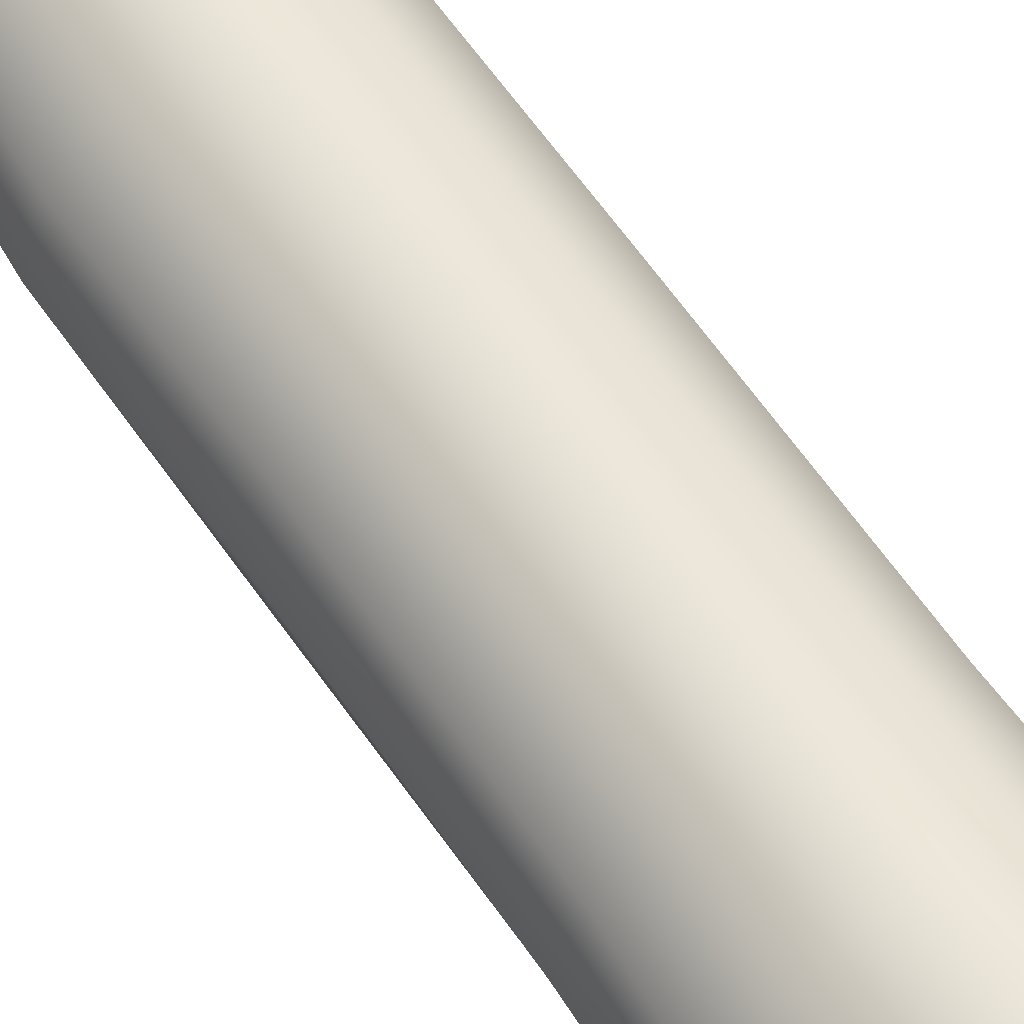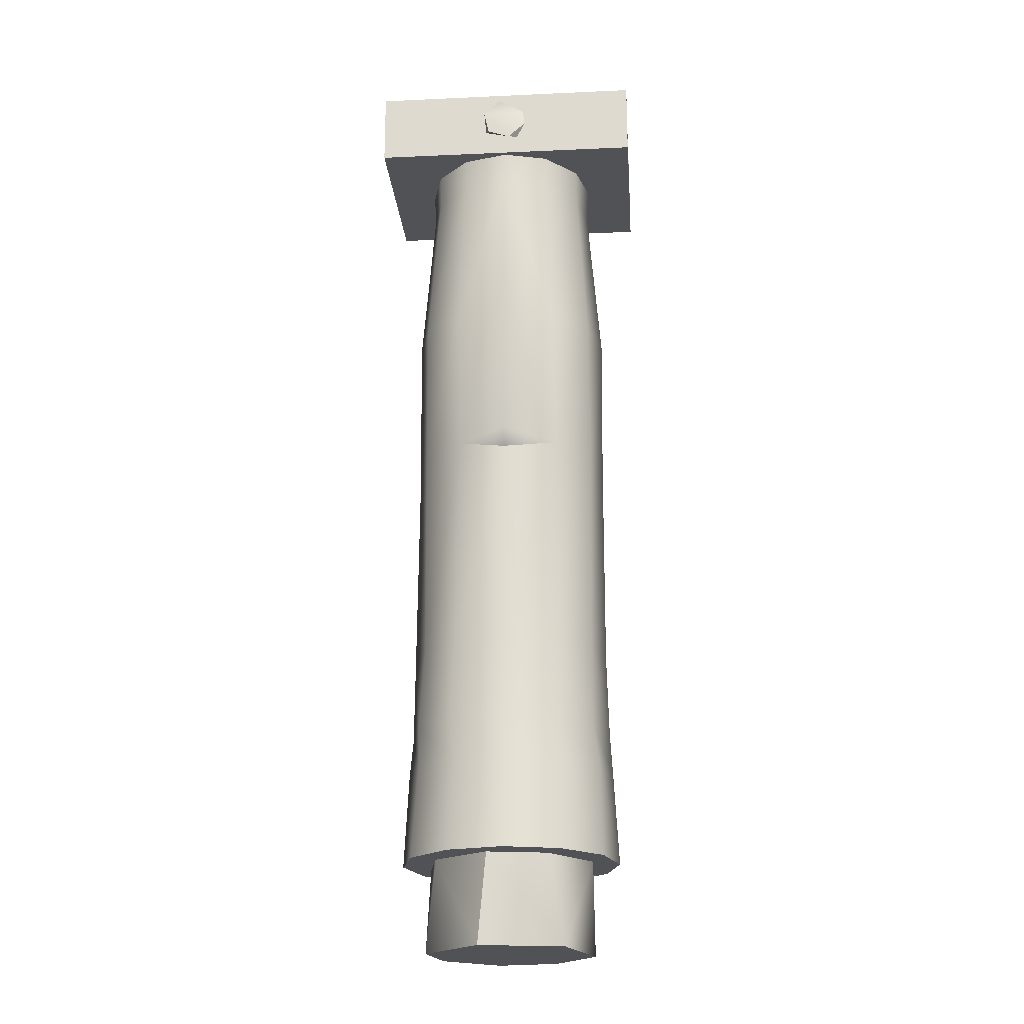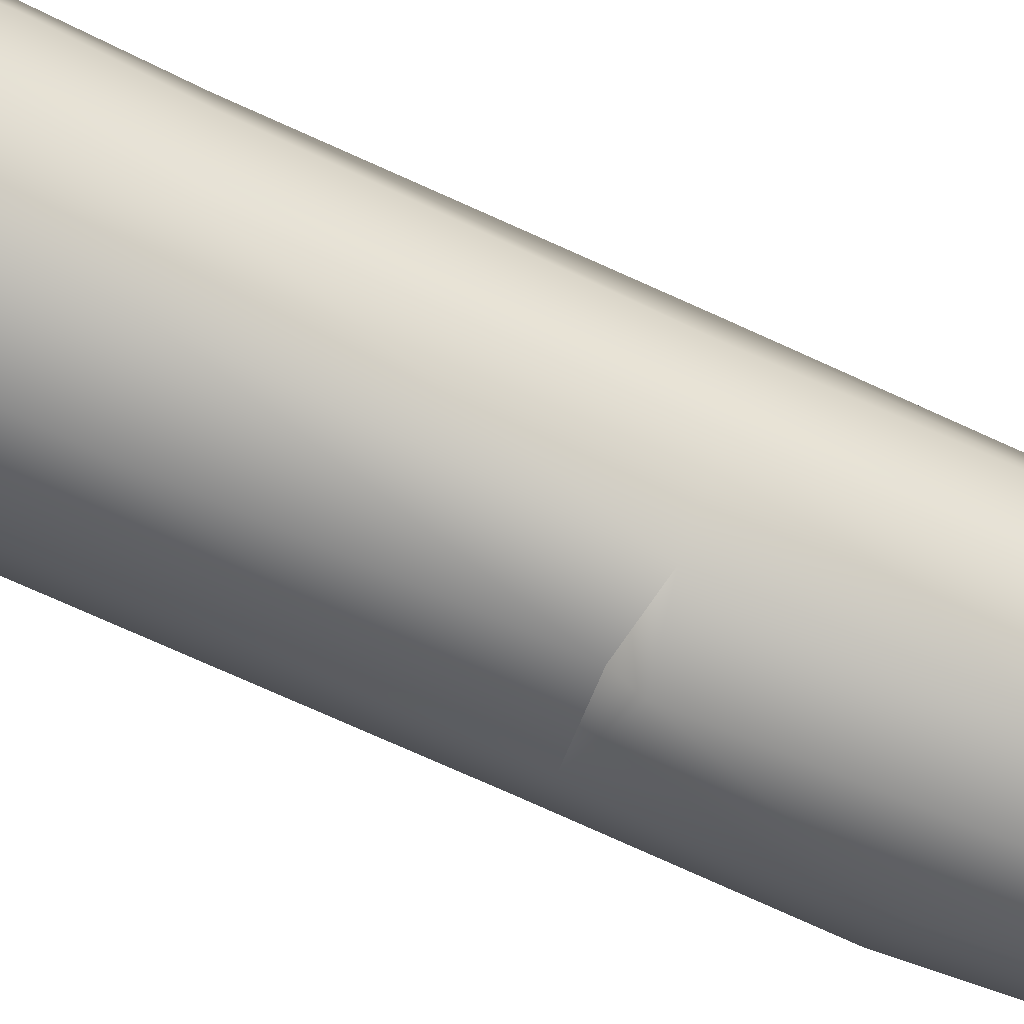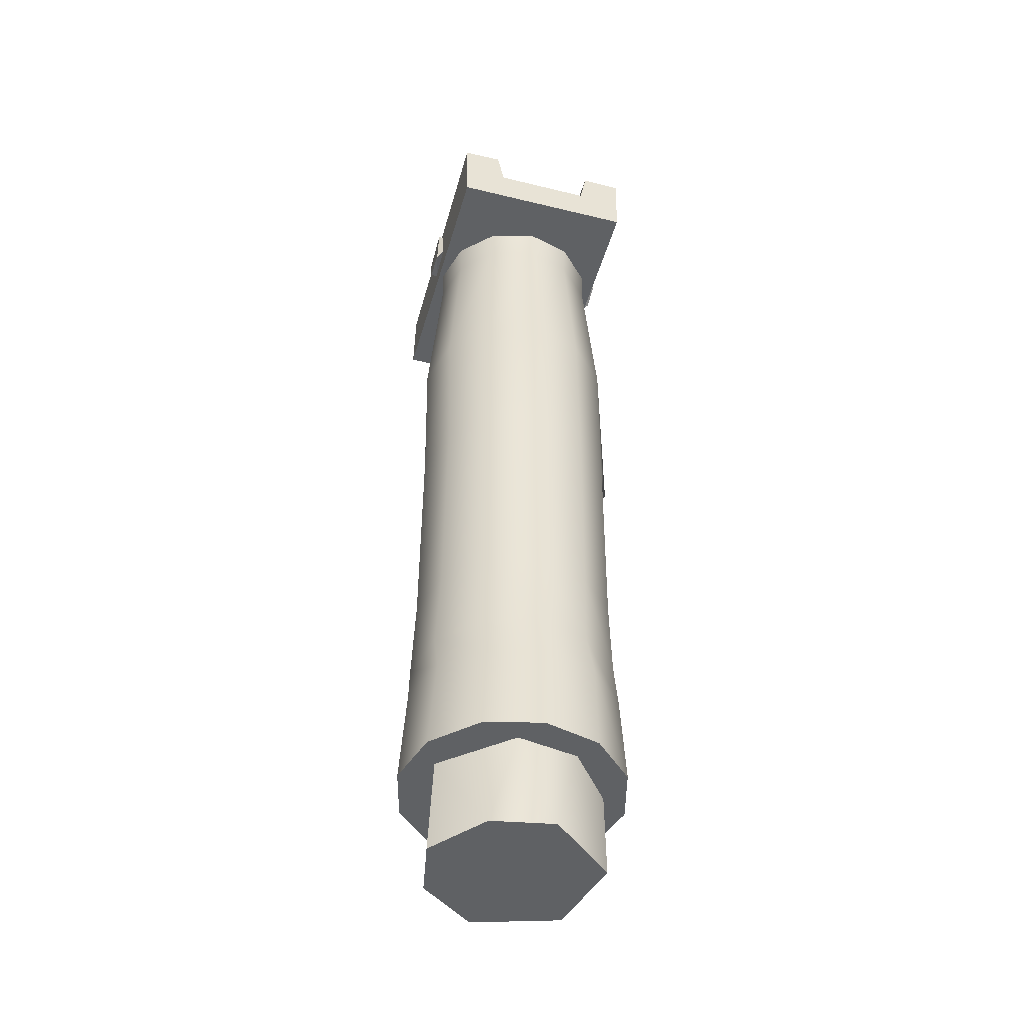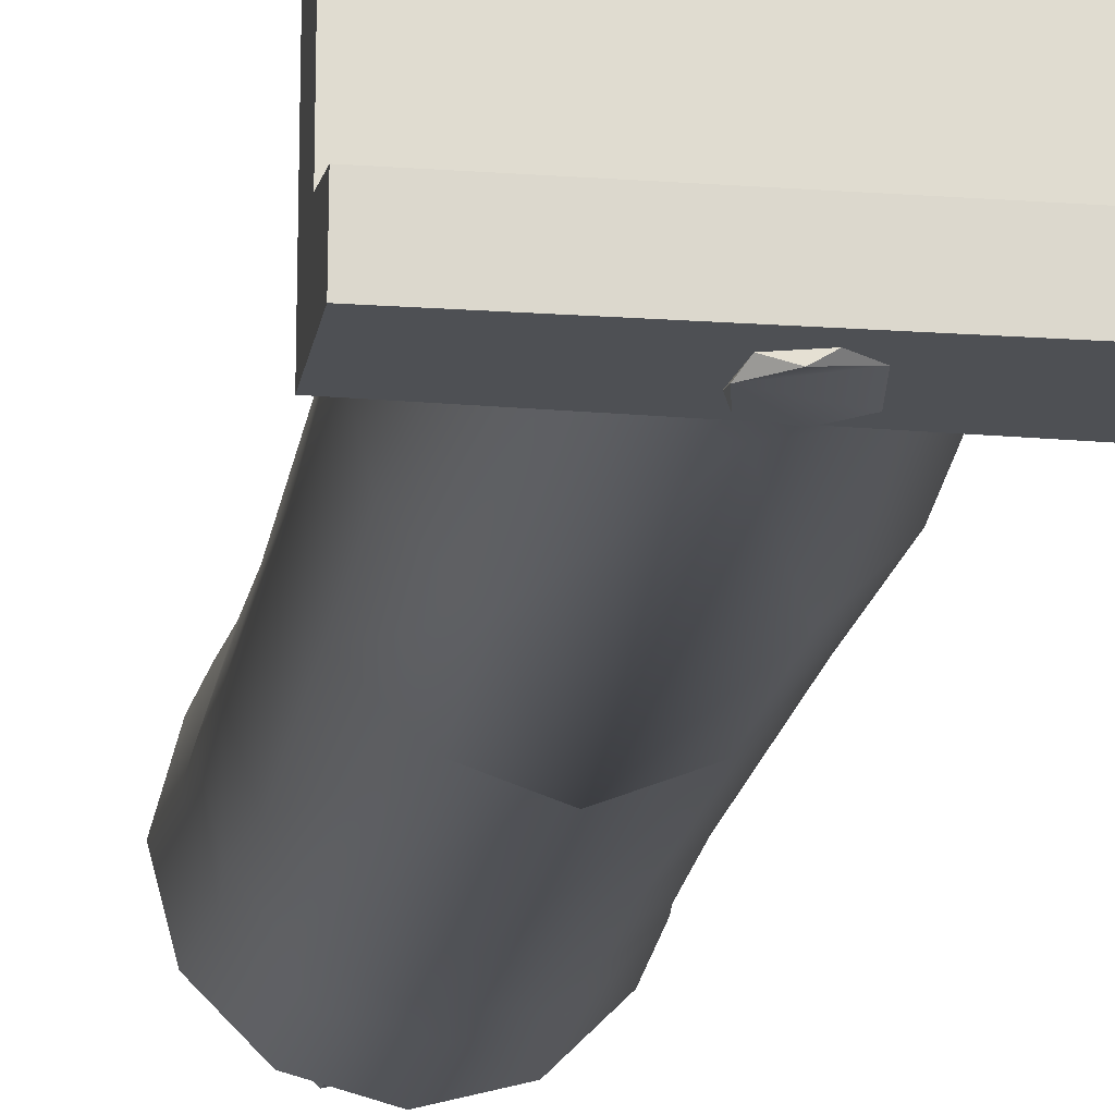
<metadata>
{"format":"obj","ext":"obj","renderer":"f3d","projection":"perspective","resolution":1024,"background":"white","views":[{"elev":60.3,"azim":145.8,"up":"+Y"},{"elev":-21.0,"azim":4.5,"up":"+Z"},{"elev":-63.6,"azim":-116.0,"up":"+Y"},{"elev":-46.3,"azim":-105.6,"up":"+Z"},{"elev":-18.9,"azim":-9.1,"up":"+Y"}]}
</metadata>
<code>
g CI_Foregrip_Mesh_LOD2
v 0.007903 0.0006897 -0.003425
v 0.008156 0.0006897 -0.003474
v 0.007951 0.0007348 -0.003474
v 0.007925 0.0006897 -0.003207
v 0.007903 0.0006897 -0.003425
v 0.007903 0.0007348 -0.003221
v 0.008099 0.0006902 -0.003155
v 0.007925 0.0006897 -0.003207
v 0.007903 0.0007348 -0.003221
v 0.008219 -0.000738 -0.003377
v 0.008205 -0.0006934 -0.003236
v 0.008156 -0.0006929 -0.003474
v 0.007888 -0.000738 -0.00327
v 0.007903 -0.0006929 -0.003425
v 0.007925 -0.0006929 -0.003207
v 0.008017 -0.000738 -0.003153
v 0.007925 -0.0006929 -0.003207
v 0.00809 -0.0006929 -0.003153
v 0.008219 0.0006897 -0.00327
v 0.008099 0.0006902 -0.003155
v 0.008224 0.0007348 -0.003287
v 0.008156 0.0006897 -0.003474
v 0.00817 0.0007348 -0.003452
v 0.007951 0.0007348 -0.003474
v 0.007903 0.0006897 -0.003425
v 0.007951 0.0007348 -0.003474
v 0.007903 0.0007348 -0.003221
v 0.008017 -0.000738 -0.003153
v 0.00809 -0.0006929 -0.003153
v 0.008205 -0.0006934 -0.003236
v 0.008219 -0.000738 -0.003377
v 0.008156 -0.0006929 -0.003474
v 0.00809 -0.000738 -0.003493
v 0.007925 -0.000738 -0.00344
v 0.007903 -0.0006929 -0.003425
v 0.007888 -0.000738 -0.00327
v 0.007888 -0.000738 -0.00327
v 0.007925 -0.0006929 -0.003207
v 0.008017 -0.000738 -0.003153
v 0.008664 -0.000131 -0.009308
v 0.008472 0.0004631 -0.009308
v 0.008664 0.000131 -0.009955
v 0.008358 0.0005264 -0.009955
v 0.007923 0.0006104 -0.009955
v 0.007862 0.0005941 -0.009308
v 0.007862 -0.0005941 -0.009955
v 0.008472 -0.0004631 -0.009955
v 0.007443 -0.000131 -0.009955
v 0.008664 0.000131 -0.009955
v 0.008358 0.0005264 -0.009955
v 0.007923 0.0006104 -0.009955
v 0.007527 0.0003039 -0.009955
v 0.009059 -0.0004024 -0.003285
v 0.009059 -0.0006789 -0.00306
v 0.009059 -0.0003946 -0.003049
v 0.009059 -0.000688 -0.003615
v 0.009059 0.000689 -0.003609
v 0.009059 0.0003974 -0.003304
v 0.009059 0.0006789 -0.00306
v 0.009059 0.0003946 -0.003049
v 0.00706 -0.0004067 -0.003066
v 0.009059 -0.0004024 -0.003285
v 0.009059 -0.0003946 -0.003049
v 0.00706 -0.000356 -0.003332
v 0.009059 0.0003946 -0.003049
v 0.009059 0.0003974 -0.003304
v 0.00706 0.0004067 -0.003066
v 0.00706 0.000356 -0.003332
v 0.008156 0.0006897 -0.003474
v 0.008219 0.0006897 -0.00327
v 0.008224 0.0007348 -0.003287
v 0.00817 0.0007348 -0.003452
v 0.00817 0.0007348 -0.003452
v 0.008224 0.0007348 -0.003287
v 0.007951 0.0007348 -0.003474
v 0.007903 0.0007348 -0.003221
v 0.008099 0.0006902 -0.003155
v 0.00809 -0.000738 -0.003493
v 0.008156 -0.0006929 -0.003474
v 0.007903 -0.0006929 -0.003425
v 0.007925 -0.000738 -0.00344
v 0.008205 -0.0006934 -0.003236
v 0.007888 -0.000738 -0.00327
v 0.008017 -0.000738 -0.003153
v 0.008219 -0.000738 -0.003377
v 0.00809 -0.000738 -0.003493
v 0.007925 -0.000738 -0.00344
v 0.008858 -5.246e-10 -0.009308
v 0.008664 -0.000131 -0.009308
v 0.008751 -0.0004024 -0.009308
v 0.008358 -0.0005264 -0.009308
v 0.008456 -0.000697 -0.009308
v 0.007923 -0.0006104 -0.009308
v 0.008054 -0.0008048 -0.009308
v 0.007651 -0.000697 -0.009308
v 0.007527 -0.0003039 -0.009308
v 0.007357 -0.0004024 -0.009308
v 0.007249 -8.636e-10 -0.009308
v 0.007443 0.000131 -0.009308
v 0.007357 0.0004024 -0.009308
v 0.007651 0.000697 -0.009308
v 0.007862 0.0005941 -0.009308
v 0.008054 0.0008048 -0.009308
v 0.008456 0.000697 -0.009308
v 0.008472 0.0004631 -0.009308
v 0.008751 0.0004024 -0.009308
v 0.008858 -5.246e-10 -0.009308
v 0.008664 -0.000131 -0.009308
v 0.008751 0.0004024 -0.009308
v 0.008858 -5.246e-10 -0.009308
v 0.00882 3.06e-05 -0.008629
v 0.008702 0.0004097 -0.008629
v 0.008456 0.000697 -0.009308
v 0.008803 -2.644e-05 -0.008347
v 0.00841 0.000679 -0.008629
v 0.008054 0.0008048 -0.009308
v 0.008716 0.0003517 -0.008347
v 0.008785 -6.612e-10 -0.007744
v 0.008023 0.0007664 -0.008629
v 0.007651 0.000697 -0.009308
v 0.008451 0.0006356 -0.008347
v 0.008686 0.0003813 -0.007752
v 0.007644 0.0006484 -0.008629
v 0.007357 0.0004024 -0.009308
v 0.008674 0.000377 -0.006182
v 0.008786 3.127e-05 -0.006175
v 0.008402 0.0006357 -0.007736
v 0.00808 0.0007492 -0.008347
v 0.007375 0.0003567 -0.008629
v 0.007249 -8.636e-10 -0.009308
v 0.007702 0.000662 -0.008347
v 0.007287 -3.061e-05 -0.008629
v 0.007357 -0.0004024 -0.009308
v 0.008697 0.0003718 -0.00508
v 0.008797 -5.312e-10 -0.00508
v 0.008054 0.0007309 -0.007744
v 0.007418 0.0003975 -0.008347
v 0.007405 -0.0004097 -0.008629
v 0.007651 -0.000697 -0.009308
v 0.008612 0.0003316 -0.003862
v 0.008695 6.63e-06 -0.003863
v 0.008709 -5.408e-10 -0.003555
v 0.008621 0.0003278 -0.003555
v 0.008381 0.0005678 -0.003555
v 0.008363 0.0005644 -0.003863
v 0.008054 0.0006557 -0.003555
v 0.007688 0.000633 -0.007744
v 0.007697 -0.000679 -0.008629
v 0.008054 -0.0008048 -0.009308
v 0.008425 0.0006439 -0.00508
v 0.008046 0.0006451 -0.003862
v 0.007726 0.0005678 -0.003555
v 0.008054 0.0007435 -0.00508
v 0.007682 0.0006439 -0.00508
v 0.008411 0.0006472 -0.006167
v 0.008022 0.000732 -0.006175
v 0.007678 0.0006205 -0.006184
v 0.007732 0.0005568 -0.003863
v 0.007499 0.0003294 -0.003862
v 0.007486 0.0003278 -0.003555
v 0.007406 0.0003548 -0.006168
v 0.007409 7.935e-06 -0.003862
v 0.007398 -8.17e-10 -0.003555
v 0.00741 0.0003718 -0.00508
v 0.007491 -0.0003157 -0.003862
v 0.007486 -0.0003278 -0.003555
v 0.00731 -8.443e-10 -0.00508
v 0.007421 0.0003655 -0.007744
v 0.007724 -0.0005547 -0.003862
v 0.007726 -0.0005678 -0.003555
v 0.007328 -1.623e-05 -0.006182
v 0.00741 -0.0003718 -0.00508
v 0.007304 2.644e-05 -0.008347
v 0.008039 -0.0006433 -0.003863
v 0.008054 -0.0006557 -0.003555
v 0.007682 -0.0006439 -0.00508
v 0.007315 -1.411e-05 -0.007752
v 0.007392 -0.0003517 -0.008347
v 0.00742 -0.0003817 -0.006167
v 0.007434 -0.0003763 -0.007736
v 0.007656 -0.0006356 -0.008347
v 0.007715 -0.0006496 -0.006175
v 0.008363 -0.0005684 -0.003862
v 0.008381 -0.0005678 -0.003555
v 0.008054 -0.0007899 -0.006104
v 0.007688 -0.000633 -0.007744
v 0.008054 -0.0006915 -0.006224
v 0.008054 -0.0006915 -0.006224
v 0.008447 -0.0006183 -0.006175
v 0.008425 -0.0006439 -0.00508
v 0.00862 -0.0003177 -0.003862
v 0.008621 -0.0003278 -0.003555
v 0.008709 -5.408e-10 -0.003555
v 0.008695 6.63e-06 -0.003863
v 0.008697 -0.0003718 -0.00508
v 0.008797 -5.312e-10 -0.00508
v 0.008703 -0.0003389 -0.006175
v 0.008786 3.127e-05 -0.006175
v 0.008054 -0.0007309 -0.007744
v 0.008687 -0.0003655 -0.007744
v 0.008785 -6.612e-10 -0.007744
v 0.008803 -2.644e-05 -0.008347
v 0.008419 -0.000633 -0.007744
v 0.008689 -0.0003975 -0.008347
v 0.00882 3.06e-05 -0.008629
v 0.008027 -0.0007492 -0.008347
v 0.008405 -0.000662 -0.008347
v 0.008733 -0.0003567 -0.008629
v 0.008858 -5.246e-10 -0.009308
v 0.008751 -0.0004024 -0.009308
v 0.008463 -0.0006484 -0.008629
v 0.008456 -0.000697 -0.009308
v 0.008084 -0.0007664 -0.008629
v 0.007527 0.0003039 -0.009955
v 0.007923 0.0006104 -0.009955
v 0.007862 0.0005941 -0.009308
v 0.007443 0.000131 -0.009308
v 0.007443 -0.000131 -0.009955
v 0.007527 -0.0003039 -0.009308
v 0.007862 -0.0005941 -0.009955
v 0.007923 -0.0006104 -0.009308
v 0.008664 -0.000131 -0.009308
v 0.008664 0.000131 -0.009955
v 0.008472 -0.0004631 -0.009955
v 0.008358 -0.0005264 -0.009308
v 0.007923 -0.0006104 -0.009308
v 0.007862 -0.0005941 -0.009955
v 0.009059 -0.000688 -0.003615
v 0.00706 -0.0006835 -0.003613
v 0.00706 -0.0006942 -0.003074
v 0.009059 -0.0006789 -0.00306
v 0.00706 -0.0006835 -0.003613
v 0.00706 -0.0004067 -0.003066
v 0.00706 -0.0006942 -0.003074
v 0.00706 -0.000356 -0.003332
v 0.00706 0.000356 -0.003332
v 0.00706 0.0006826 -0.003617
v 0.00706 0.0004067 -0.003066
v 0.00706 0.0006942 -0.003074
v 0.009059 -0.0006789 -0.00306
v 0.00706 -0.0006942 -0.003074
v 0.00706 -0.0004067 -0.003066
v 0.009059 -0.0003946 -0.003049
v 0.009059 0.0003974 -0.003304
v 0.009059 -0.0004024 -0.003285
v 0.00706 -0.000356 -0.003332
v 0.00706 0.000356 -0.003332
v 0.00706 0.0006826 -0.003617
v 0.00706 -0.0006835 -0.003613
v 0.009059 -0.000688 -0.003615
v 0.009059 0.000689 -0.003609
v 0.00706 0.0006942 -0.003074
v 0.00706 0.0006826 -0.003617
v 0.009059 0.000689 -0.003609
v 0.009059 0.0006789 -0.00306
v 0.00706 0.0004067 -0.003066
v 0.00706 0.0006942 -0.003074
v 0.009059 0.0006789 -0.00306
v 0.009059 0.0003946 -0.003049
g CI_Foregrip_Mesh_LOD2_0
f 3 2 1
f 6 5 4
f 9 8 7
f 12 11 10
f 15 14 13
f 18 17 16
f 21 20 19
f 24 23 22
f 27 26 25
f 30 29 28
f 33 32 31
f 36 35 34
f 39 38 37
f 42 41 40
f 42 43 41
f 41 43 44
f 45 41 44
f 48 47 46
f 48 49 47
f 48 50 49
f 48 51 50
f 48 52 51
f 55 54 53
f 54 56 53
f 53 56 57
f 58 53 57
f 57 59 58
f 59 60 58
f 63 62 61
f 64 61 62
f 67 66 65
f 66 67 68
f 71 70 69
f 72 71 69
f 75 74 73
f 76 74 75
f 77 74 76
f 80 79 78
f 81 80 78
f 84 83 82
f 82 83 85
f 85 83 86
f 86 83 87
f 90 89 88
f 89 90 91
f 90 92 91
f 91 92 93
f 92 94 93
f 95 93 94
f 93 95 96
f 95 97 96
f 97 98 96
f 98 99 96
f 100 99 98
f 100 101 99
f 101 102 99
f 102 101 103
f 103 104 102
f 104 105 102
f 105 104 106
f 106 107 105
f 107 108 105
f 111 110 109
f 112 111 109
f 112 109 113
f 114 111 112
f 115 112 113
f 115 113 116
f 117 114 112
f 117 112 115
f 118 114 117
f 119 115 116
f 119 116 120
f 121 117 115
f 121 115 119
f 122 118 117
f 122 117 121
f 123 119 120
f 123 120 124
f 122 125 118
f 125 126 118
f 127 122 121
f 125 122 127
f 128 121 119
f 128 119 123
f 127 121 128
f 129 123 124
f 129 124 130
f 131 128 123
f 131 123 129
f 132 129 130
f 132 130 133
f 126 125 134
f 135 126 134
f 136 127 128
f 136 128 131
f 137 131 129
f 137 129 132
f 138 132 133
f 138 133 139
f 134 140 135
f 140 141 135
f 141 140 142
f 140 143 142
f 143 140 144
f 140 145 144
f 145 140 134
f 144 145 146
f 147 131 137
f 147 136 131
f 148 138 139
f 148 139 149
f 150 145 134
f 134 125 150
f 145 151 146
f 146 151 152
f 150 153 145
f 153 151 145
f 153 154 151
f 125 155 150
f 150 155 153
f 155 125 127
f 155 156 153
f 155 127 156
f 153 156 154
f 127 136 156
f 156 136 157
f 156 157 154
f 136 147 157
f 151 158 152
f 154 158 151
f 158 159 152
f 159 158 154
f 159 160 152
f 154 157 161
f 161 157 147
f 159 162 160
f 162 163 160
f 164 159 154
f 164 154 161
f 162 159 164
f 162 165 163
f 165 166 163
f 167 162 164
f 164 161 167
f 165 162 167
f 168 161 147
f 168 147 137
f 165 169 166
f 169 170 166
f 161 171 167
f 171 161 168
f 172 165 167
f 169 165 172
f 167 171 172
f 168 137 173
f 173 137 132
f 173 132 138
f 169 174 170
f 174 175 170
f 176 169 172
f 174 169 176
f 177 168 173
f 177 171 168
f 178 173 138
f 177 173 178
f 178 138 148
f 171 179 172
f 172 179 176
f 171 177 180
f 180 177 178
f 179 171 180
f 181 178 148
f 180 178 181
f 179 182 176
f 179 180 182
f 174 183 175
f 183 184 175
f 185 174 176
f 185 176 182
f 180 186 182
f 186 180 181
f 182 187 185
f 188 182 186
f 187 189 185
f 185 190 174
f 190 183 174
f 189 190 185
f 183 191 184
f 191 183 190
f 191 192 184
f 192 191 193
f 191 194 193
f 195 191 190
f 194 191 195
f 190 189 195
f 196 194 195
f 195 197 196
f 189 197 195
f 197 198 196
f 189 188 199
f 199 188 186
f 198 197 200
f 201 198 200
f 201 200 202
f 197 189 203
f 200 197 203
f 203 189 199
f 200 204 202
f 200 203 204
f 202 204 205
f 199 186 206
f 186 181 206
f 203 199 207
f 203 207 204
f 199 206 207
f 204 208 205
f 204 207 208
f 205 208 209
f 208 210 209
f 207 211 208
f 208 211 210
f 207 206 211
f 211 212 210
f 206 181 213
f 206 213 211
f 211 213 212
f 181 148 213
f 213 149 212
f 213 148 149
f 216 215 214
f 217 216 214
f 214 218 217
f 218 219 217
f 219 218 220
f 221 219 220
f 224 223 222
f 224 222 225
f 225 226 224
f 226 227 224
f 230 229 228
f 231 230 228
f 234 233 232
f 233 235 232
f 232 235 236
f 237 232 236
f 237 236 238
f 239 237 238
f 242 241 240
f 243 242 240
f 246 245 244
f 247 246 244
f 250 249 248
f 251 250 248
f 254 253 252
f 255 254 252
f 258 257 256
f 259 258 256

</code>
